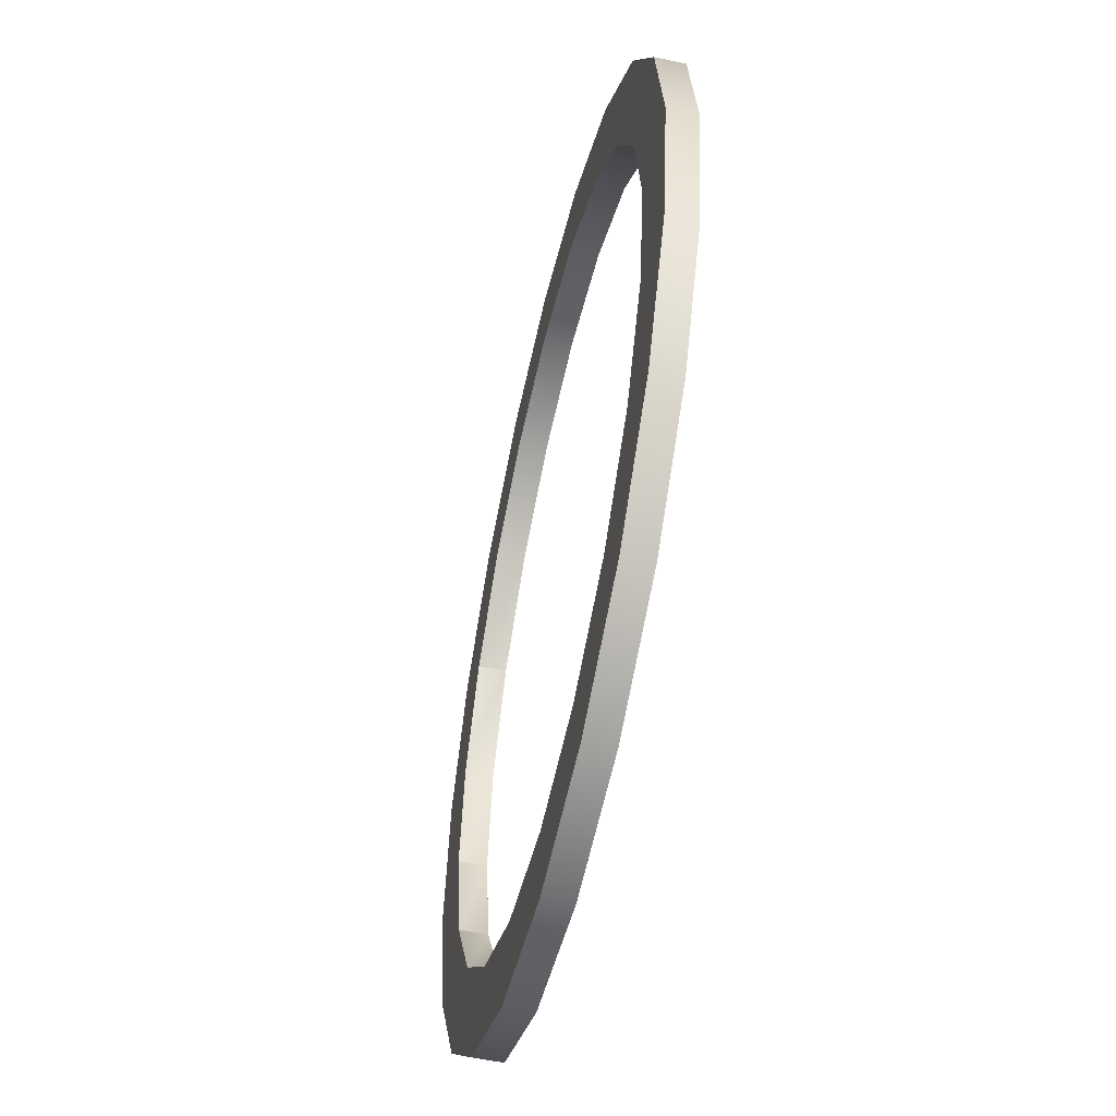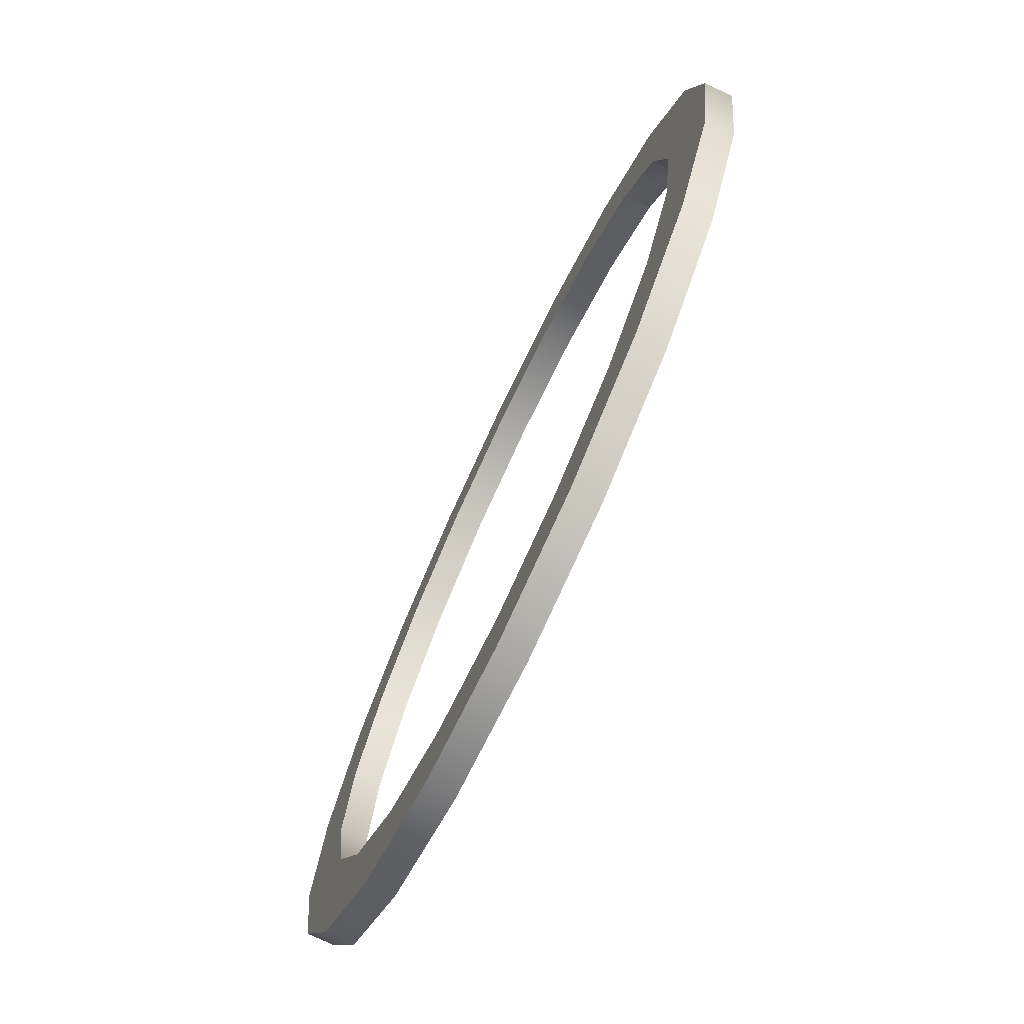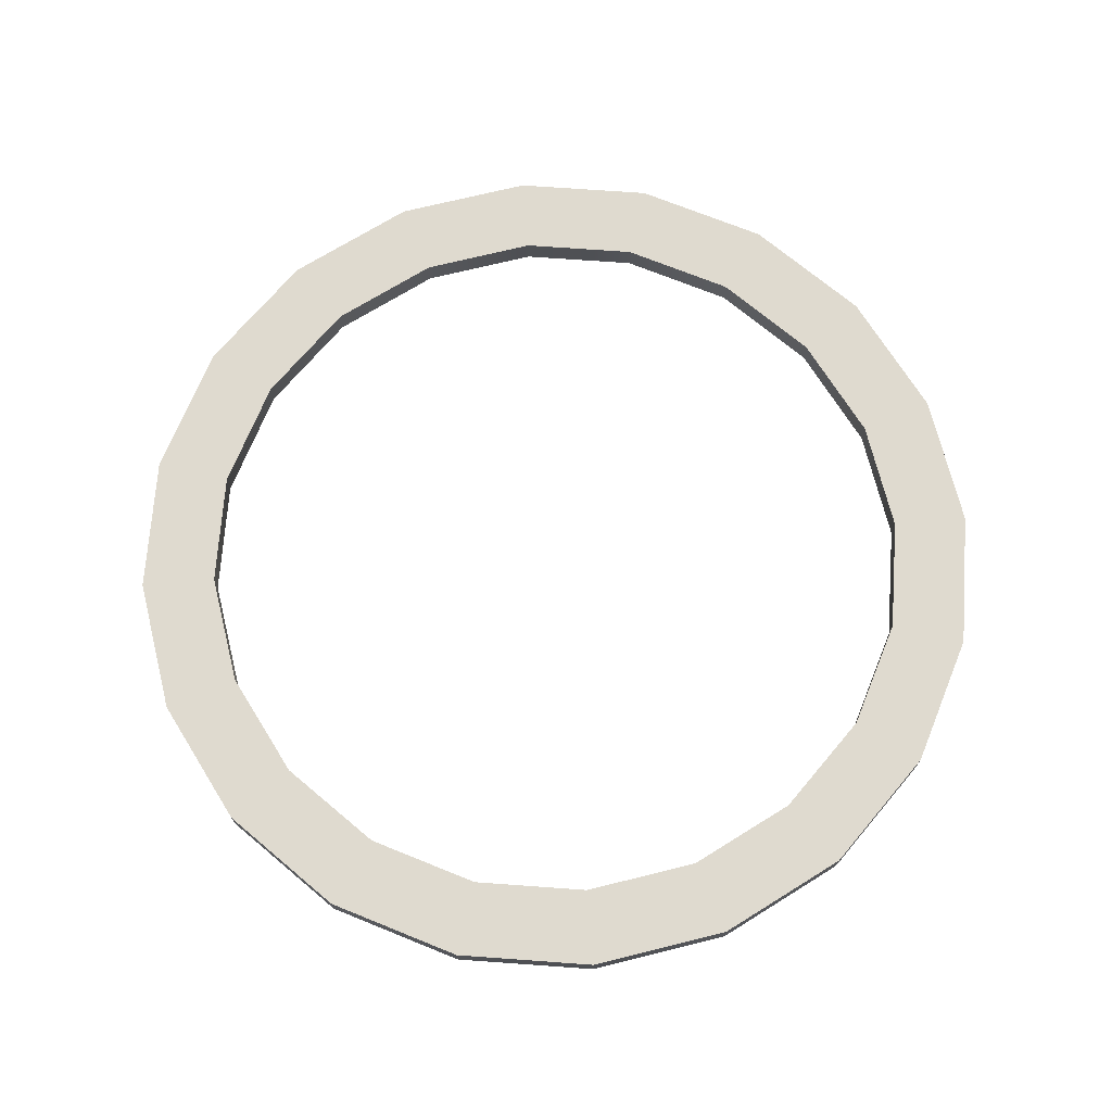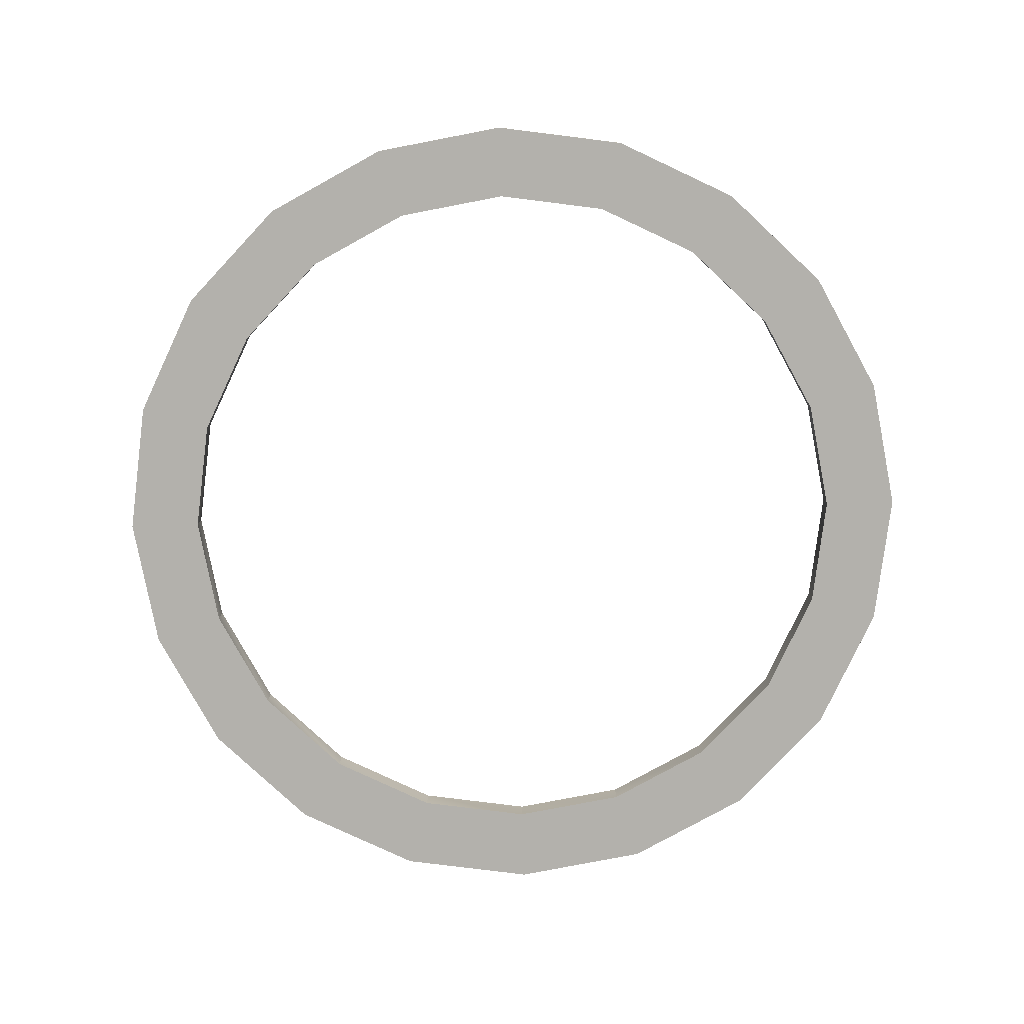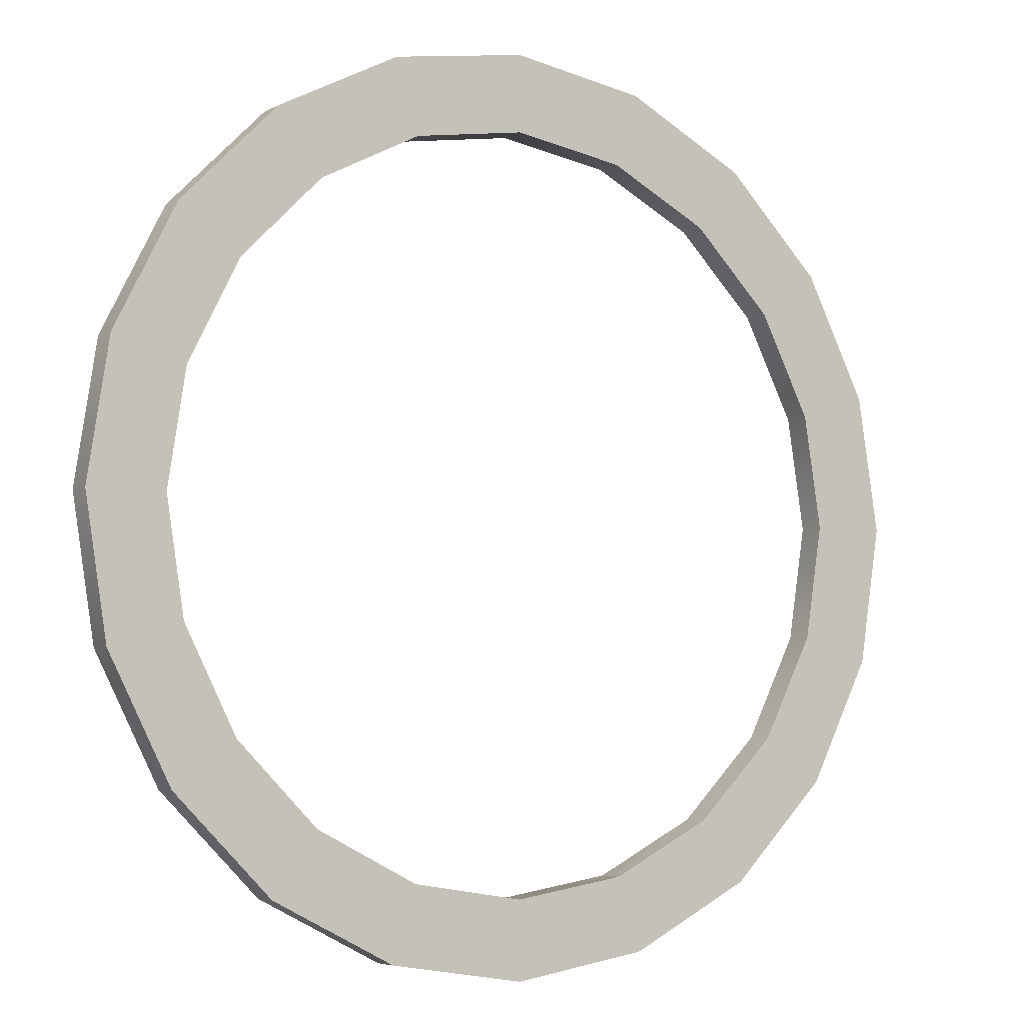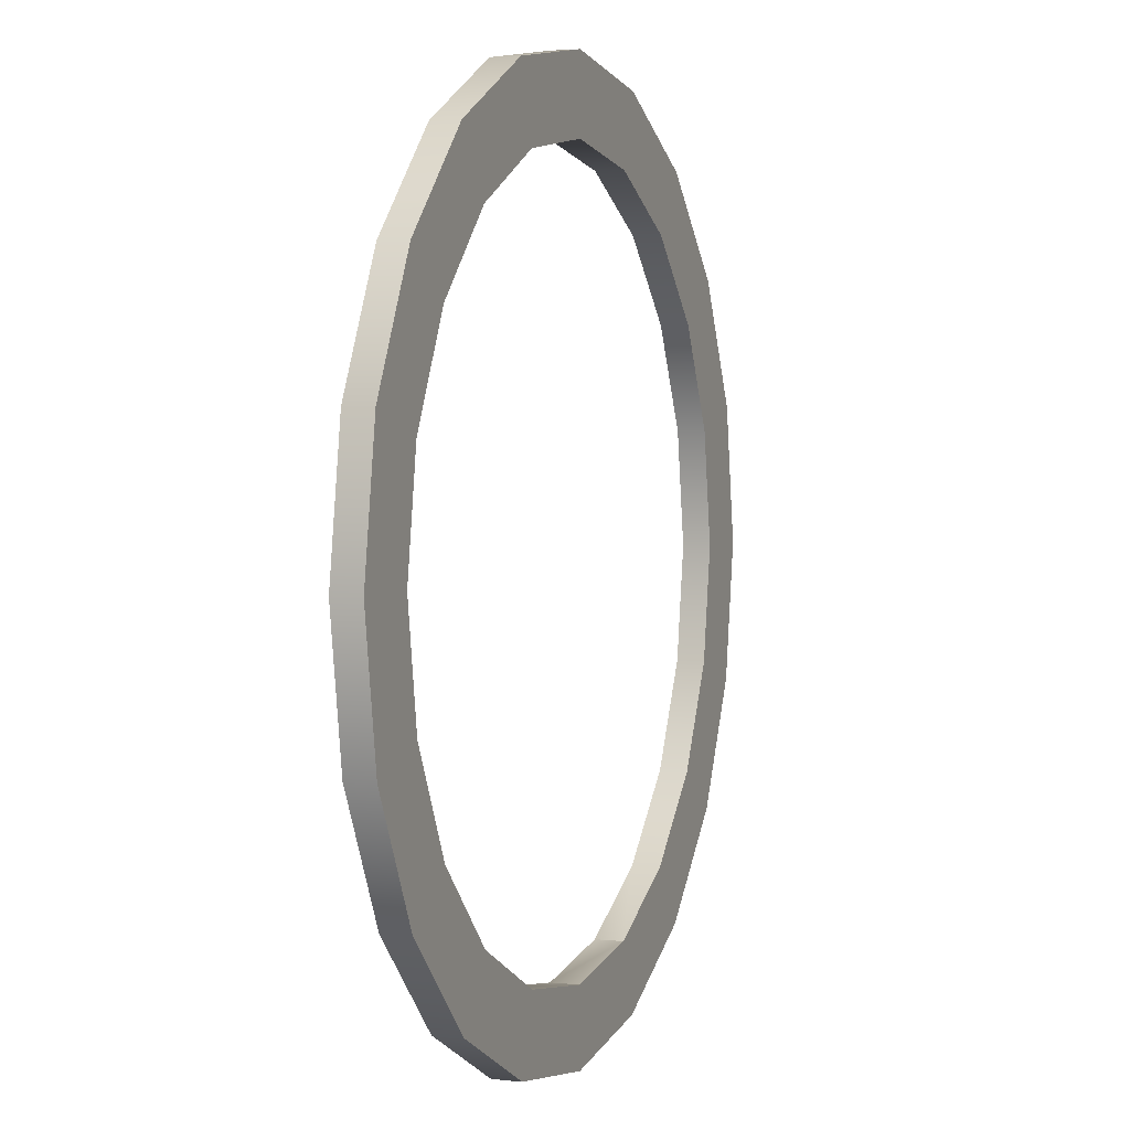
<metadata>
{"format":"obj","ext":"obj","renderer":"f3d","projection":"perspective","resolution":1024,"background":"white","views":[{"elev":-54.6,"azim":-102.8,"up":"+Z"},{"elev":-75.3,"azim":64.7,"up":"+Z"},{"elev":70.9,"azim":121.1,"up":"+Y"},{"elev":-79.0,"azim":-106.1,"up":"+Y"},{"elev":-5.0,"azim":147.6,"up":"+Z"},{"elev":3.2,"azim":110.8,"up":"+Z"}]}
</metadata>
<code>
g default
v 0.809 -0.03132 -0.5878
v 0.5878 -0.03132 -0.809
v 0.5878 0.03132 -0.809
v 0.809 0.03132 -0.5878
v -0.5878 -0.03132 0.809
v -0.809 -0.03132 0.5878
v -0.6697 -0.03132 0.4866
v -0.4866 -0.03132 0.6697
v -0.4866 -0.03132 0.6697
v 0.6697 -0.03132 -0.4866
v 0.6697 -0.03132 -0.4866
v 0.4866 -0.03132 -0.6697
v -0.809 0.03132 0.5878
v -0.5878 0.03132 0.809
v -0.4866 0.03132 0.6697
v -0.4866 0.03132 0.6697
v -0.6697 0.03132 0.4866
v 0.4866 0.03132 -0.6697
v 0.6697 0.03132 -0.4866
v 0.6697 0.03132 -0.4866
v -0.309 -0.03132 0.9511
v -0.309 0.03132 0.9511
v 0.9511 -0.03132 -0.309
v 0.9511 0.03132 -0.309
v -0.2558 -0.03132 0.7873
v -0.2558 -0.03132 0.7873
v 0.7873 -0.03132 -0.2558
v 0.7873 -0.03132 -0.2558
v -0.2558 0.03132 0.7873
v 0.7873 0.03132 -0.2558
v -0.2558 0.03132 0.7873
v 0.7873 0.03132 -0.2558
v -0 -0.03132 1
v -0 0.03132 1
v 1 -0.03132 0
v 1 0.03132 0
v 0.2558 -0.03132 0.7873
v 0.309 -0.03132 0.9511
v -0 -0.03132 0.8278
v -0 0.03132 0.8278
v 0.309 0.03132 0.9511
v 0.2558 0.03132 0.7873
v 0.4866 0.03132 0.6697
v 0.4866 -0.03132 0.6697
v 0.9511 -0.03132 0.309
v 0.9511 0.03132 0.309
v -0 -0.03132 0.8278
v 0.8278 -0.03132 0
v 0.8278 -0.03132 -0
v 0.5878 -0.03132 0.809
v 0.6697 -0.03132 0.4866
v 0.809 -0.03132 0.5878
v 0.5878 0.03132 0.809
v -0 0.03132 0.8278
v 0.8278 0.03132 -0
v 0.8278 0.03132 -0
v 0.809 0.03132 0.5878
v 0.6697 0.03132 0.4866
v 0.7873 -0.03132 0.2558
v 0.7873 -0.03132 0.2558
v 0.7873 0.03132 0.2558
v 0.7873 0.03132 0.2558
v 0.6697 -0.03132 0.4866
v 0.6697 0.03132 0.4866
v 0.4866 0.03132 -0.6697
v 0.4866 -0.03132 -0.6697
v -0.6697 -0.03132 0.4866
v -0.6697 0.03132 0.4866
v -0.9511 -0.03132 0.309
v -0.9511 0.03132 0.309
v 0.309 -0.03132 -0.9511
v 0.309 0.03132 -0.9511
v -0.7873 0.03132 0.2558
v 0.2558 0.03132 -0.7873
v -0.7873 -0.03132 0.2558
v 0.2558 -0.03132 -0.7873
v -1 -0.03132 0
v -1 0.03132 0
v 0 -0.03132 -1
v 0 0.03132 -1
v -0.7873 -0.03132 0.2558
v -0.7873 0.03132 0.2558
v 0.2558 0.03132 -0.7873
v 0.2558 -0.03132 -0.7873
v -0.8278 0.03132 0
v 0 0.03132 -0.8278
v -0.2558 -0.03132 -0.7873
v -0.2558 0.03132 -0.7873
v -0.4866 0.03132 -0.6697
v -0.4866 -0.03132 -0.6697
v -0.9511 -0.03132 -0.309
v -0.9511 0.03132 -0.309
v -0.309 -0.03132 -0.9511
v -0.309 0.03132 -0.9511
v -0.8278 -0.03132 -0
v 0 -0.03132 -0.8278
v -0.6697 0.03132 -0.4866
v -0.6697 -0.03132 -0.4866
v -0.809 -0.03132 -0.5878
v -0.809 0.03132 -0.5878
v -0.5878 -0.03132 -0.809
v -0.5878 0.03132 -0.809
v -0.8278 0.03132 -0
v -0.7873 0.03132 -0.2558
v -0.2558 0.03132 -0.7873
v -0 0.03132 -0.8278
v -0.7873 -0.03132 -0.2558
v -0.8278 -0.03132 -0
v -0 -0.03132 -0.8278
v -0.2558 -0.03132 -0.7873
v -0.7873 0.03132 -0.2558
v -0.6697 0.03132 -0.4866
v -0.6697 -0.03132 -0.4866
v -0.7873 -0.03132 -0.2558
g pCylinder2
f 1 2 4
f 4 2 3
f 9 5 8
f 5 6 8
f 6 7 8
f 11 12 10
f 2 1 12
f 1 10 12
f 16 17 15
f 13 14 17
f 14 15 17
f 20 4 19
f 4 3 19
f 3 18 19
f 5 21 14
f 14 21 22
f 23 1 24
f 24 1 4
f 26 21 25
f 21 5 25
f 5 9 25
f 28 10 27
f 1 23 10
f 23 27 10
f 9 8 25
f 15 29 16
f 8 16 25
f 16 29 25
f 10 28 11
f 19 11 20
f 30 20 28
f 28 20 11
f 29 15 31
f 14 22 15
f 22 31 15
f 32 24 30
f 24 4 30
f 4 20 30
f 21 33 22
f 22 33 34
f 35 23 36
f 36 23 24
f 37 38 39
f 39 38 33
f 40 34 42
f 42 34 41
f 37 42 44
f 44 42 43
f 45 35 46
f 46 35 36
f 33 38 34
f 34 38 41
f 39 33 47
f 33 21 47
f 21 26 47
f 49 27 48
f 23 35 27
f 35 48 27
f 44 50 37
f 37 50 38
f 51 52 44
f 44 52 50
f 42 41 43
f 43 41 53
f 54 31 40
f 22 34 31
f 34 40 31
f 56 36 55
f 36 24 55
f 24 32 55
f 43 53 58
f 58 53 57
f 52 45 57
f 57 45 46
f 38 50 41
f 41 50 53
f 50 52 53
f 53 52 57
f 26 25 47
f 31 54 29
f 25 29 47
f 29 54 47
f 27 49 28
f 30 28 32
f 55 32 49
f 49 32 28
f 60 48 59
f 35 45 48
f 45 59 48
f 62 46 61
f 46 36 61
f 36 56 61
f 63 59 51
f 45 52 59
f 52 51 59
f 58 57 64
f 57 46 64
f 46 62 64
f 48 60 49
f 55 49 56
f 61 56 60
f 60 56 49
f 39 47 37
f 40 42 54
f 47 54 37
f 54 42 37
f 59 63 60
f 61 60 62
f 64 62 63
f 63 62 60
f 51 44 63
f 64 63 58
f 43 58 44
f 44 58 63
f 6 5 13
f 13 5 14
f 12 11 66
f 65 66 18
f 19 18 11
f 11 18 66
f 7 67 8
f 17 16 68
f 67 68 8
f 68 16 8
f 69 6 70
f 70 6 13
f 2 71 3
f 3 71 72
f 68 73 17
f 70 13 73
f 13 17 73
f 18 3 65
f 3 72 65
f 72 74 65
f 7 6 67
f 6 69 67
f 69 75 67
f 66 76 12
f 71 2 76
f 2 12 76
f 77 69 78
f 78 69 70
f 71 79 72
f 72 79 80
f 75 81 67
f 73 68 82
f 81 82 67
f 82 68 67
f 76 66 84
f 83 84 74
f 65 74 66
f 66 74 84
f 82 85 73
f 78 70 85
f 70 73 85
f 74 72 83
f 72 80 83
f 80 86 83
f 87 88 90
f 90 88 89
f 91 77 92
f 92 77 78
f 79 93 80
f 80 93 94
f 75 69 81
f 69 77 81
f 77 95 81
f 84 96 76
f 79 71 96
f 71 76 96
f 90 89 98
f 98 89 97
f 99 91 100
f 100 91 92
f 93 101 94
f 94 101 102
f 101 99 102
f 102 99 100
f 103 104 85
f 92 78 104
f 78 85 104
f 86 80 106
f 80 94 106
f 94 105 106
f 95 77 108
f 77 91 108
f 91 107 108
f 109 110 96
f 93 79 110
f 79 96 110
f 95 108 81
f 85 82 103
f 108 103 81
f 103 82 81
f 96 84 109
f 106 109 86
f 83 86 84
f 84 86 109
f 111 112 104
f 100 92 112
f 92 104 112
f 105 94 88
f 94 102 88
f 102 89 88
f 107 91 114
f 91 99 114
f 99 113 114
f 87 90 110
f 101 93 90
f 93 110 90
f 97 89 112
f 102 100 89
f 100 112 89
f 113 99 98
f 99 101 98
f 101 90 98
f 107 114 108
f 104 103 111
f 114 111 108
f 111 103 108
f 110 109 87
f 88 87 105
f 106 105 109
f 109 105 87
f 113 98 114
f 112 111 97
f 98 97 114
f 97 111 114

</code>
